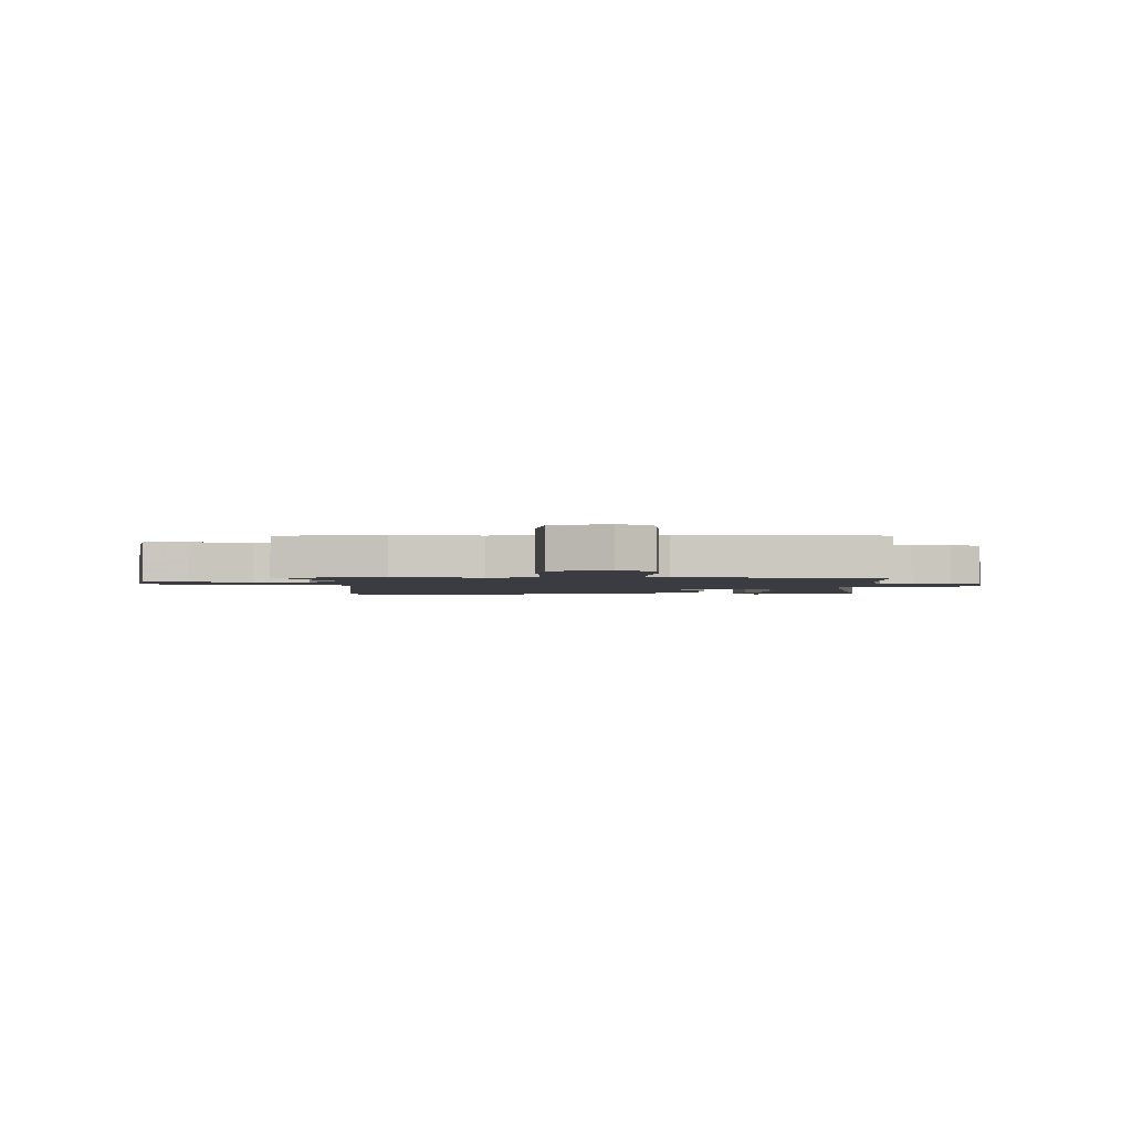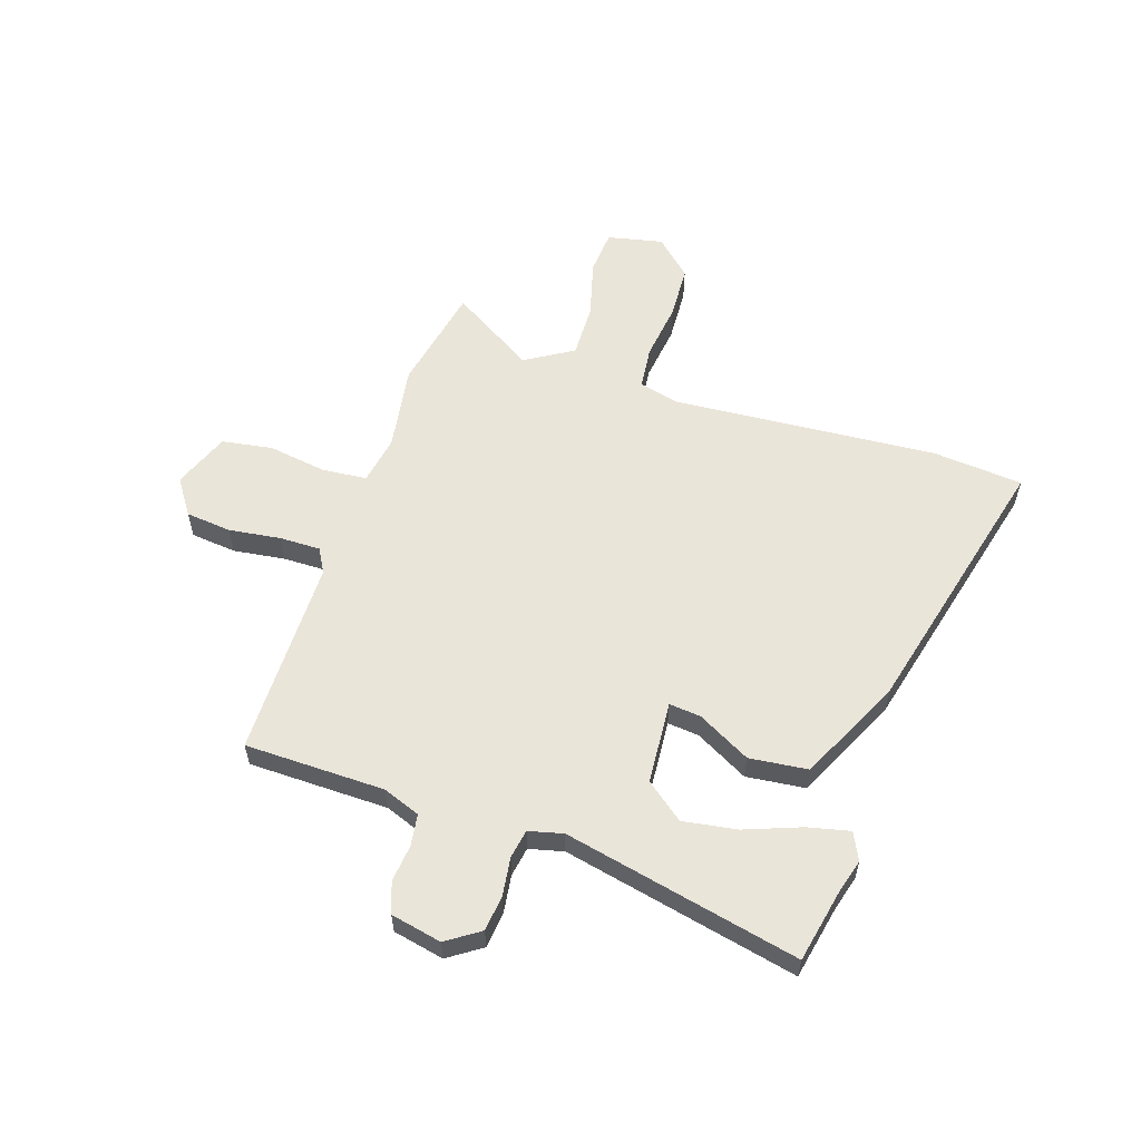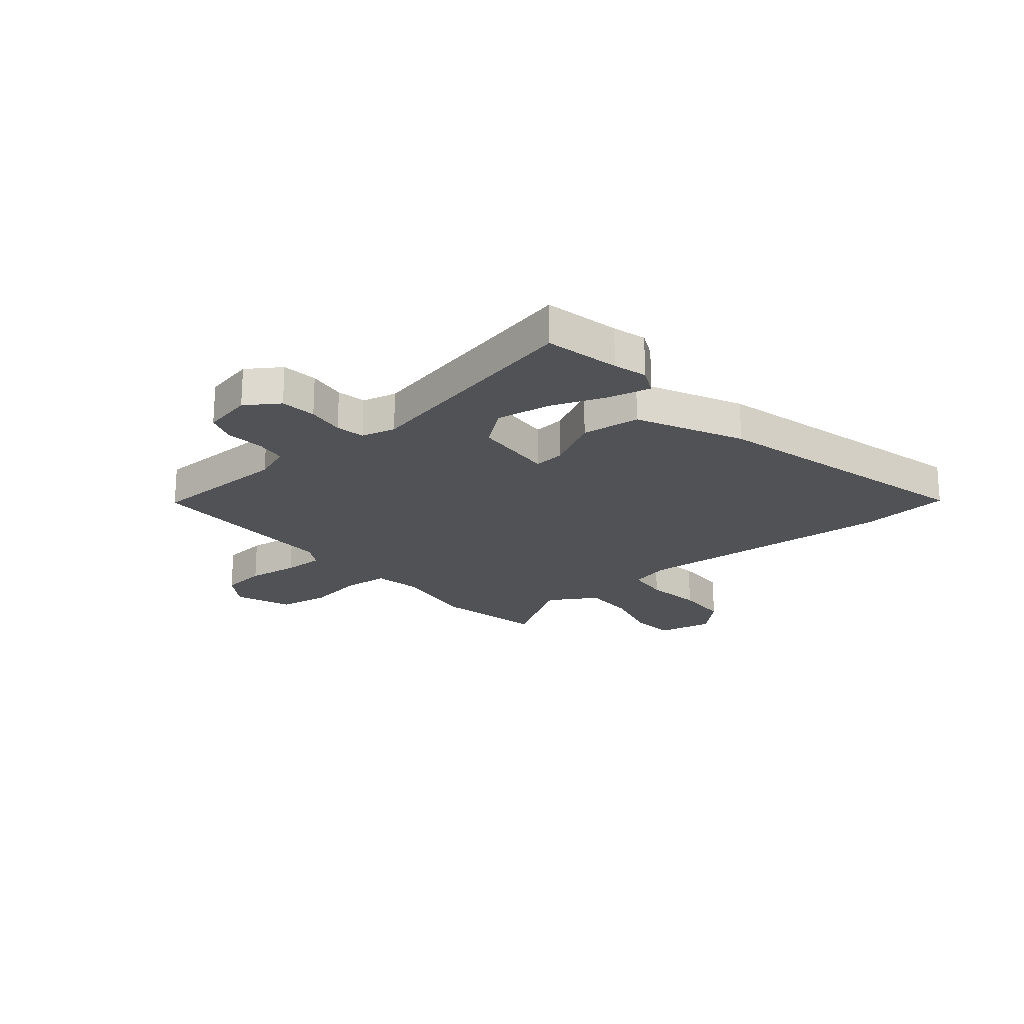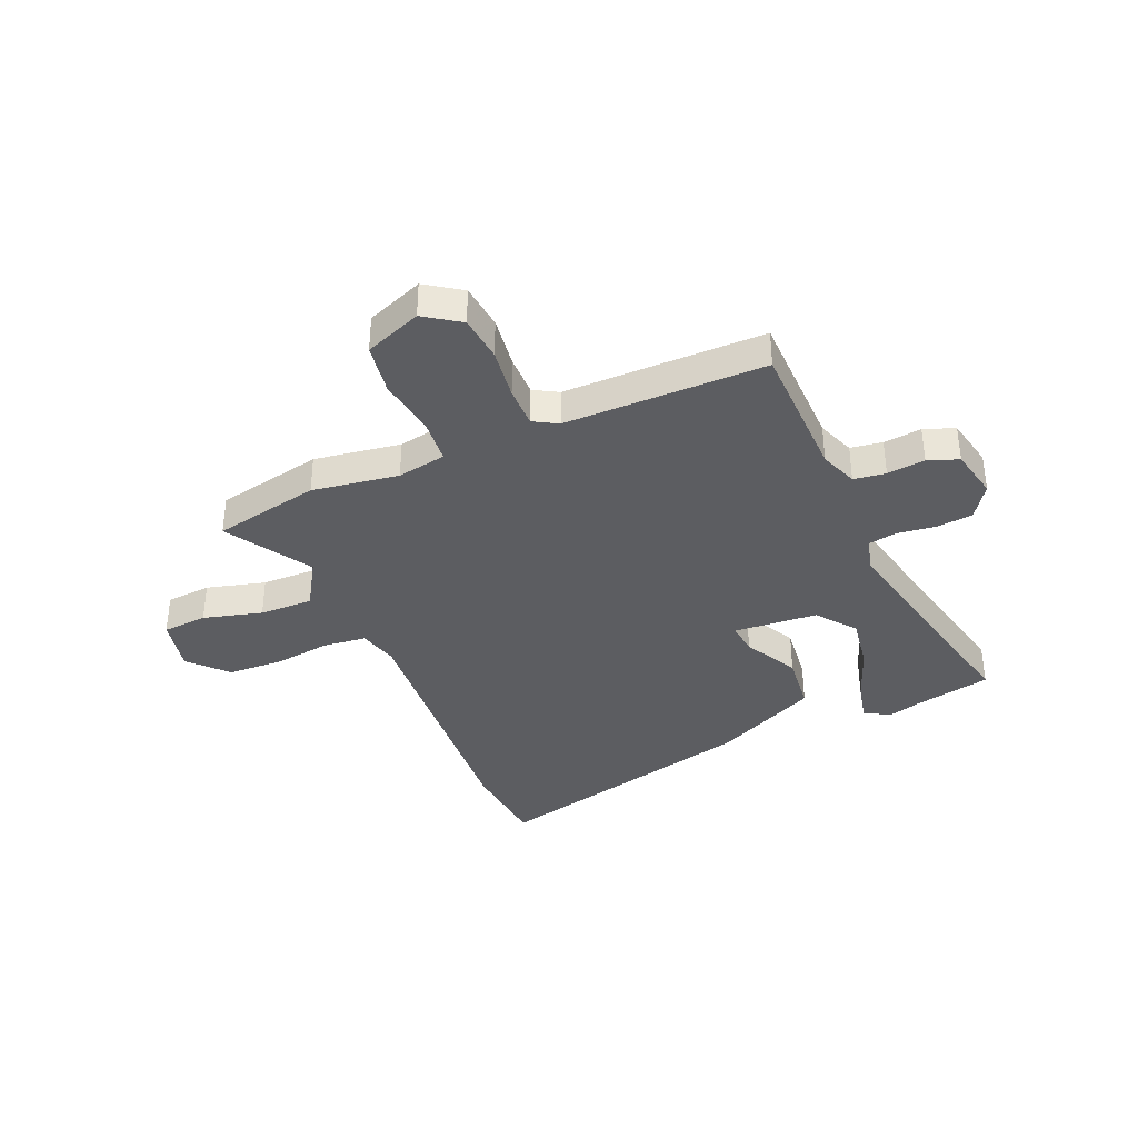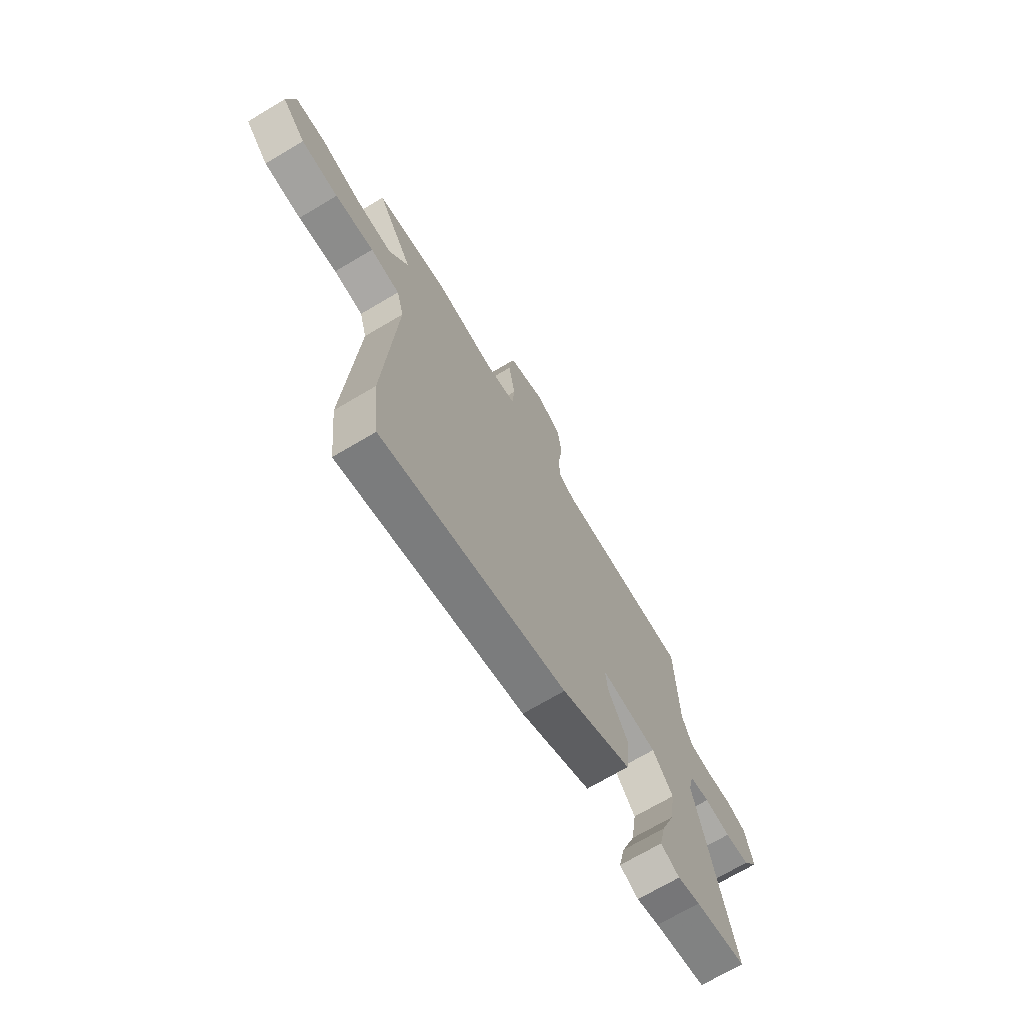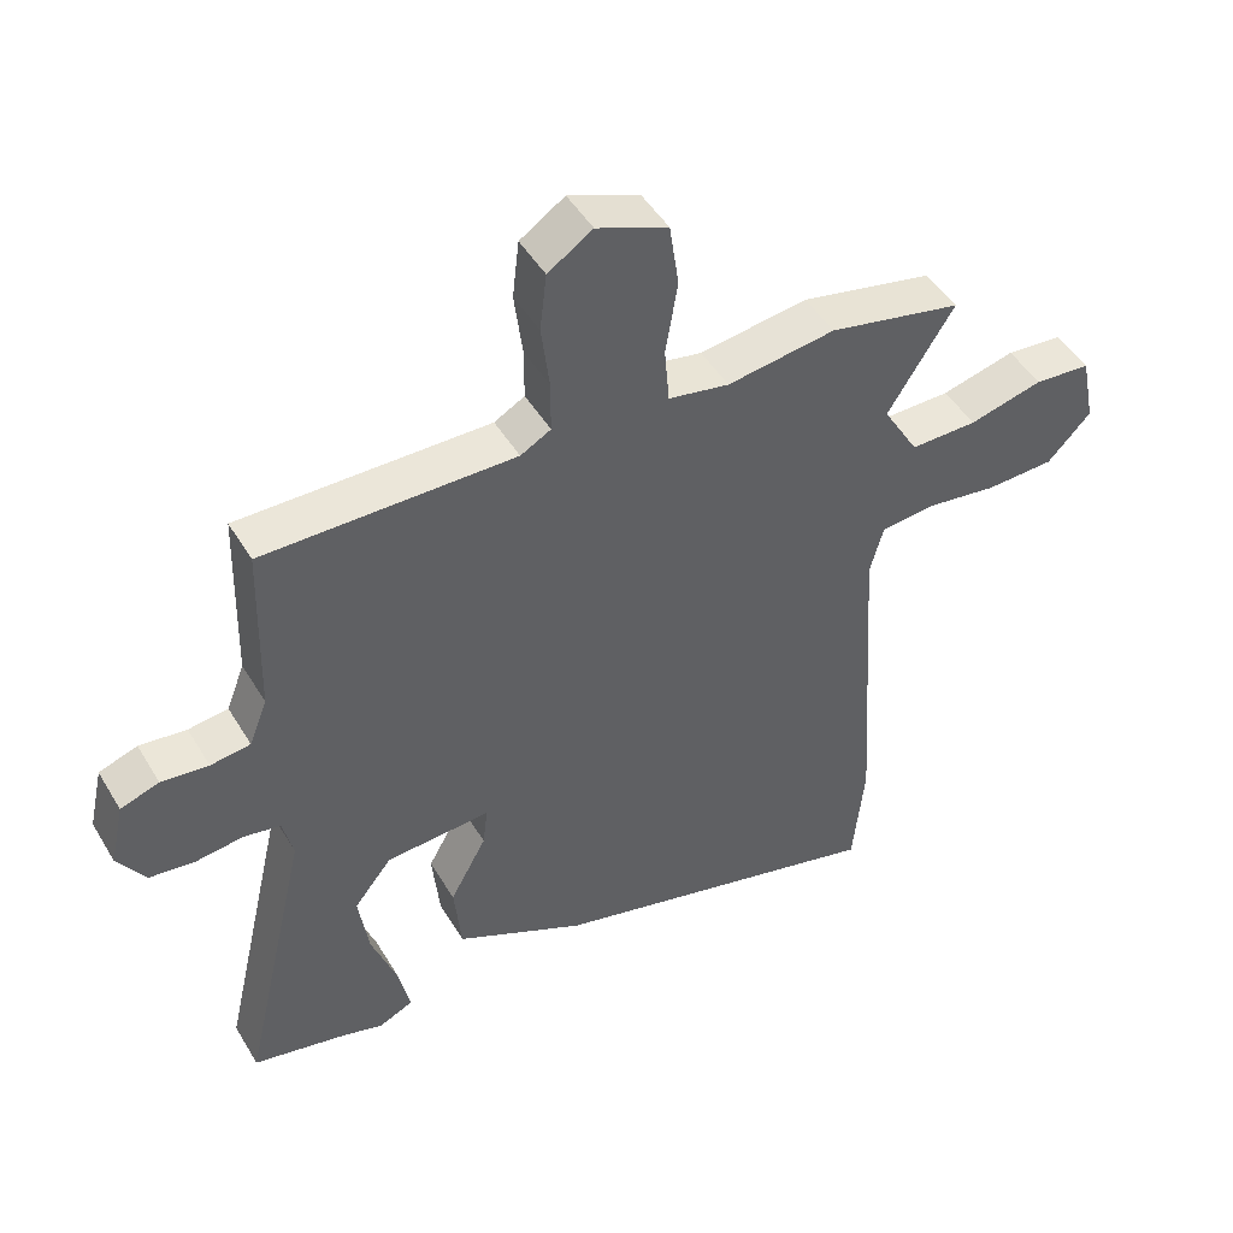
<metadata>
{"format":"obj","ext":"obj","renderer":"f3d","projection":"perspective","resolution":1024,"background":"white","views":[{"elev":-2.2,"azim":-1.8,"up":"+Y"},{"elev":57.7,"azim":107.6,"up":"+Y"},{"elev":-21.1,"azim":129.5,"up":"+Y"},{"elev":-37.1,"azim":22.6,"up":"+Y"},{"elev":-70.7,"azim":-59.3,"up":"+Z"},{"elev":47.4,"azim":150.4,"up":"+Z"}]}
</metadata>
<code>
v -0.486 0.07 -0.64
v -0.503 0.07 -0.472
v -0.472 0.07 0.021
v -0.492 0.07 0.095
v -0.572 0.07 0.103
v -0.678 0.07 0.088
v -0.779 0.07 0.092
v -0.843 0.07 0.159
v -0.822 0.07 0.262
v -0.739 0.07 0.269
v -0.63 0.07 0.241
v -0.531 0.07 0.24
v -0.478 0.07 0.329
v -0.576 0.07 0.484
v -0.379 0.07 0.526
v -0.219 0.07 0.503
v -0.129 0.07 0.52
v -0.122 0.07 0.603
v -0.14 0.07 0.711
v -0.126 0.07 0.806
v -0.021 0.07 0.848
v 0.045 0.07 0.804
v 0.055 0.07 0.719
v 0.043 0.07 0.623
v 0.043 0.07 0.547
v 0.088 0.07 0.522
v 0.459 0.07 0.525
v 0.466 0.07 0.265
v 0.493 0.07 0.196
v 0.552 0.07 0.188
v 0.622 0.07 0.196
v 0.679 0.07 0.176
v 0.7 0.07 0.082
v 0.659 0.07 0.02
v 0.592 0.07 0.012
v 0.521 0.07 0.021
v 0.467 0.07 0.011
v 0.452 0.07 -0.053
v 0.552 0.07 -0.489
v 0.413 0.07 -0.519
v 0.352 0.07 -0.537
v 0.301 0.07 -0.513
v 0.318 0.07 -0.435
v 0.356 0.07 -0.331
v 0.371 0.07 -0.23
v 0.315 0.07 -0.16
v 0.16 0.07 -0.15
v 0.167 0.07 -0.209
v 0.221 0.07 -0.307
v 0.21 0.07 -0.416
v 0.018 0.07 -0.51
v -0.486 0 -0.64
v -0.503 0 -0.472
v -0.472 0 0.021
v -0.492 0 0.095
v -0.572 0 0.103
v -0.678 0 0.088
v -0.779 0 0.092
v -0.843 0 0.159
v -0.822 0 0.262
v -0.739 0 0.269
v -0.63 0 0.241
v -0.531 0 0.24
v -0.478 0 0.329
v -0.576 0 0.484
v -0.379 0 0.526
v -0.219 0 0.503
v -0.129 0 0.52
v -0.122 0 0.603
v -0.14 0 0.711
v -0.126 0 0.806
v -0.021 0 0.848
v 0.045 0 0.804
v 0.055 0 0.719
v 0.043 0 0.623
v 0.043 0 0.547
v 0.088 0 0.522
v 0.459 0 0.525
v 0.466 0 0.265
v 0.493 0 0.196
v 0.552 0 0.188
v 0.622 0 0.196
v 0.679 0 0.176
v 0.7 0 0.082
v 0.659 0 0.02
v 0.592 0 0.012
v 0.521 0 0.021
v 0.467 0 0.011
v 0.452 0 -0.053
v 0.552 0 -0.489
v 0.413 0 -0.519
v 0.352 0 -0.537
v 0.301 0 -0.513
v 0.318 0 -0.435
v 0.356 0 -0.331
v 0.371 0 -0.23
v 0.315 0 -0.16
v 0.16 0 -0.15
v 0.167 0 -0.209
v 0.221 0 -0.307
v 0.21 0 -0.416
v 0.018 0 -0.51
f 1 2 3
f 51 1 3
f 50 51 3
f 49 50 3
f 48 49 3
f 47 48 3 4
f 46 47 4
f 42 43 44
f 41 42 44
f 40 41 44
f 40 44 45
f 39 40 45
f 38 39 45
f 37 38 45 46
f 34 35 36
f 33 34 36
f 32 33 36
f 31 32 36
f 30 31 36
f 29 30 36 37
f 37 46 4
f 29 37 4
f 28 29 4
f 22 23 24
f 21 22 24
f 20 21 24
f 19 20 24
f 18 19 24
f 17 18 24 25
f 16 17 25 26
f 13 14 15 16
f 28 4 5
f 27 28 5
f 26 27 5
f 16 26 5
f 13 16 5
f 12 13 5
f 6 7 8
f 5 6 8
f 12 5 8
f 11 12 8
f 8 9 10 11
f 54 53 52
f 54 52 102
f 54 102 101
f 54 101 100
f 54 100 99
f 55 54 99 98
f 55 98 97
f 95 94 93
f 95 93 92
f 95 92 91
f 96 95 91
f 96 91 90
f 96 90 89
f 97 96 89 88
f 87 86 85
f 87 85 84
f 87 84 83
f 87 83 82
f 87 82 81
f 88 87 81 80
f 55 97 88
f 55 88 80
f 55 80 79
f 75 74 73
f 75 73 72
f 75 72 71
f 75 71 70
f 75 70 69
f 76 75 69 68
f 77 76 68 67
f 67 66 65 64
f 56 55 79
f 56 79 78
f 56 78 77
f 56 77 67
f 56 67 64
f 56 64 63
f 59 58 57
f 59 57 56
f 59 56 63
f 59 63 62
f 62 61 60 59
f 1 52 53 2
f 2 53 54 3
f 3 54 55 4
f 4 55 56 5
f 5 56 57 6
f 6 57 58 7
f 7 58 59 8
f 8 59 60 9
f 9 60 61 10
f 10 61 62 11
f 11 62 63 12
f 12 63 64 13
f 13 64 65 14
f 14 65 66 15
f 15 66 67 16
f 16 67 68 17
f 17 68 69 18
f 18 69 70 19
f 19 70 71 20
f 20 71 72 21
f 21 72 73 22
f 22 73 74 23
f 23 74 75 24
f 24 75 76 25
f 25 76 77 26
f 26 77 78 27
f 27 78 79 28
f 28 79 80 29
f 29 80 81 30
f 30 81 82 31
f 31 82 83 32
f 32 83 84 33
f 33 84 85 34
f 34 85 86 35
f 35 86 87 36
f 36 87 88 37
f 37 88 89 38
f 38 89 90 39
f 39 90 91 40
f 40 91 92 41
f 41 92 93 42
f 42 93 94 43
f 43 94 95 44
f 44 95 96 45
f 45 96 97 46
f 46 97 98 47
f 47 98 99 48
f 48 99 100 49
f 49 100 101 50
f 50 101 102 51
f 51 102 52 1

</code>
